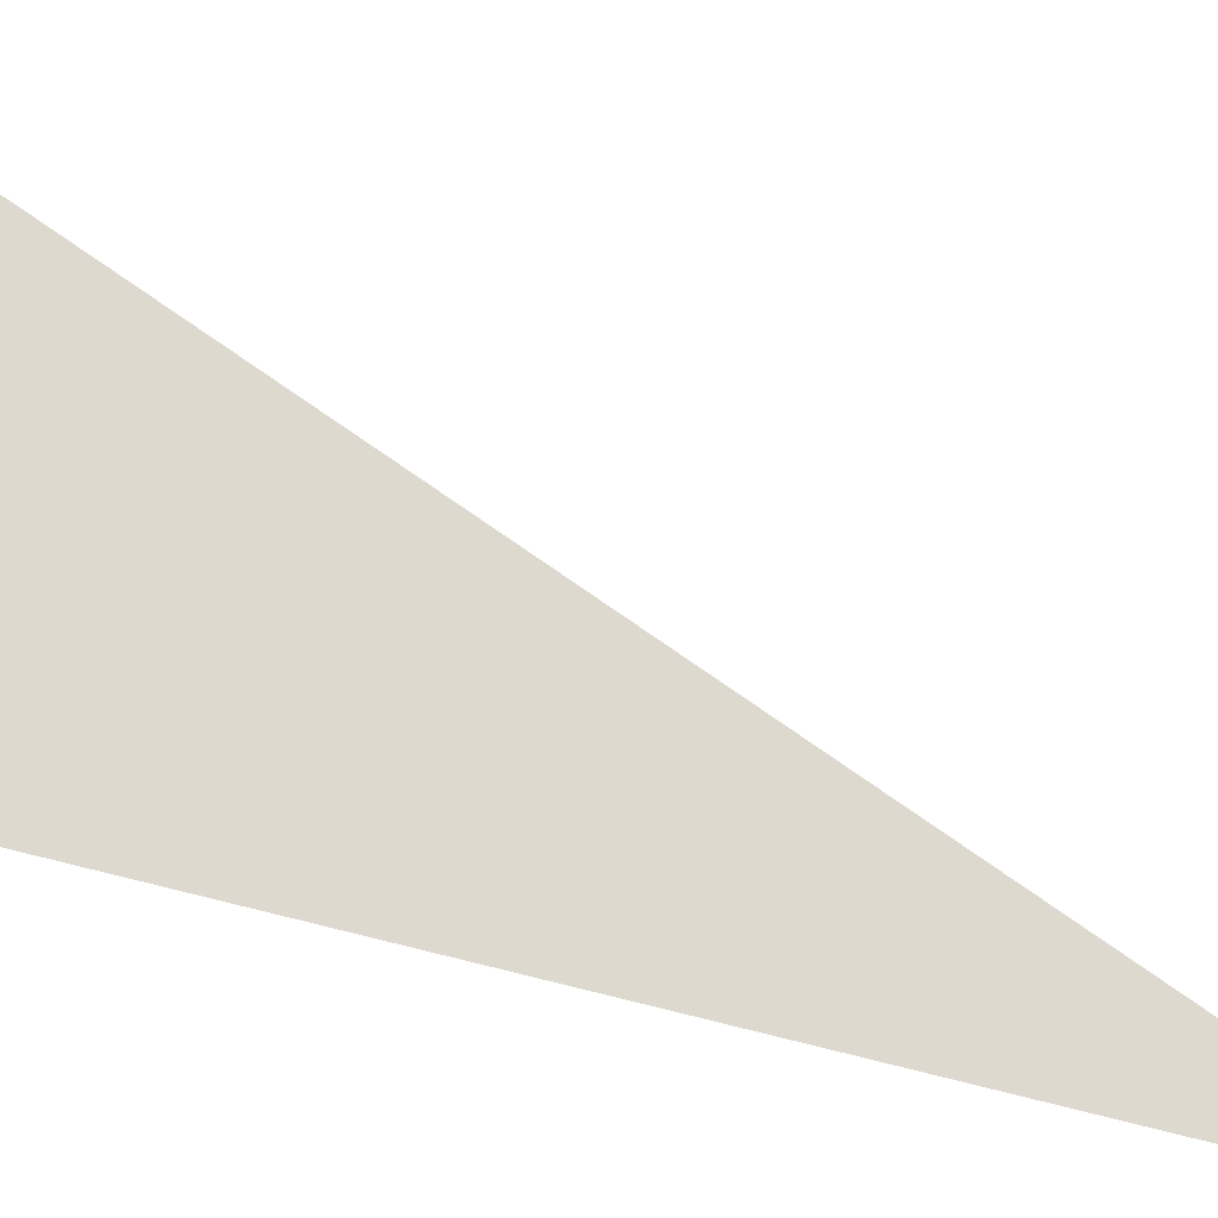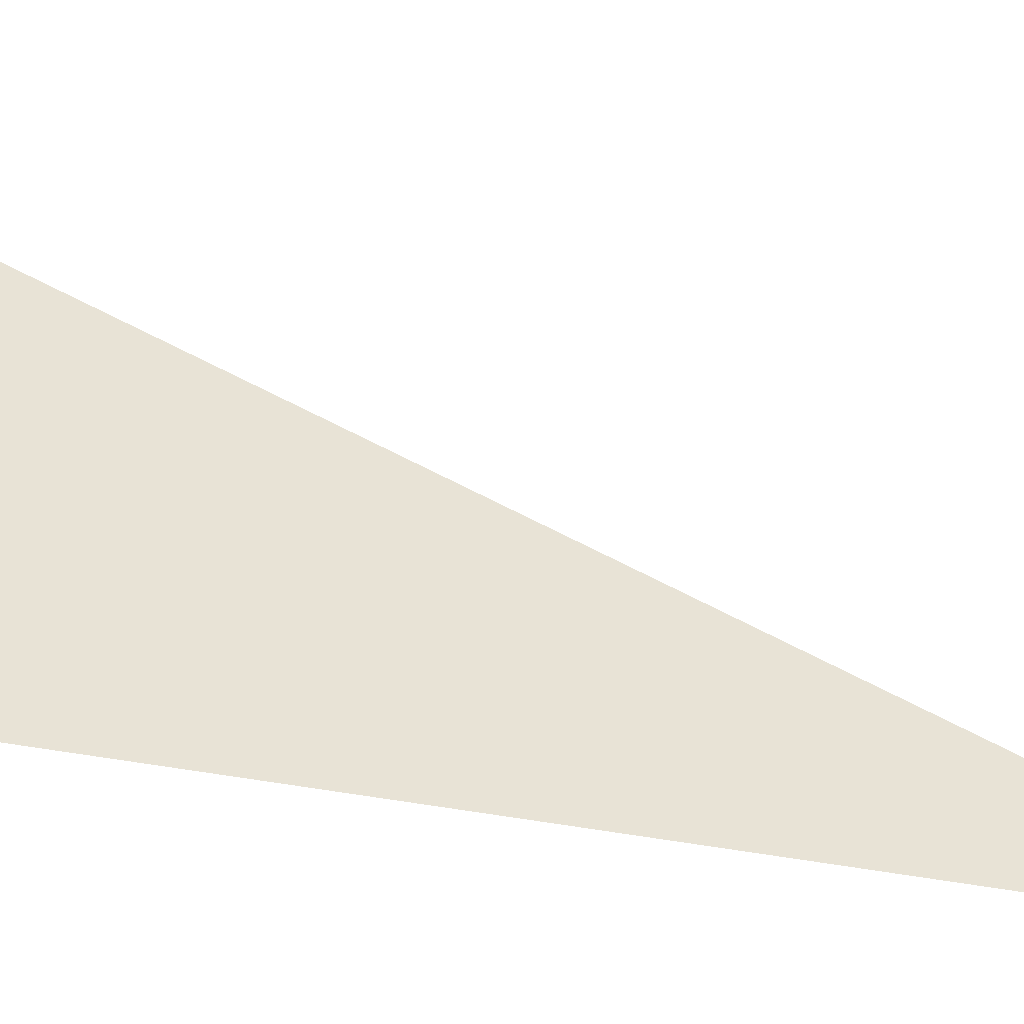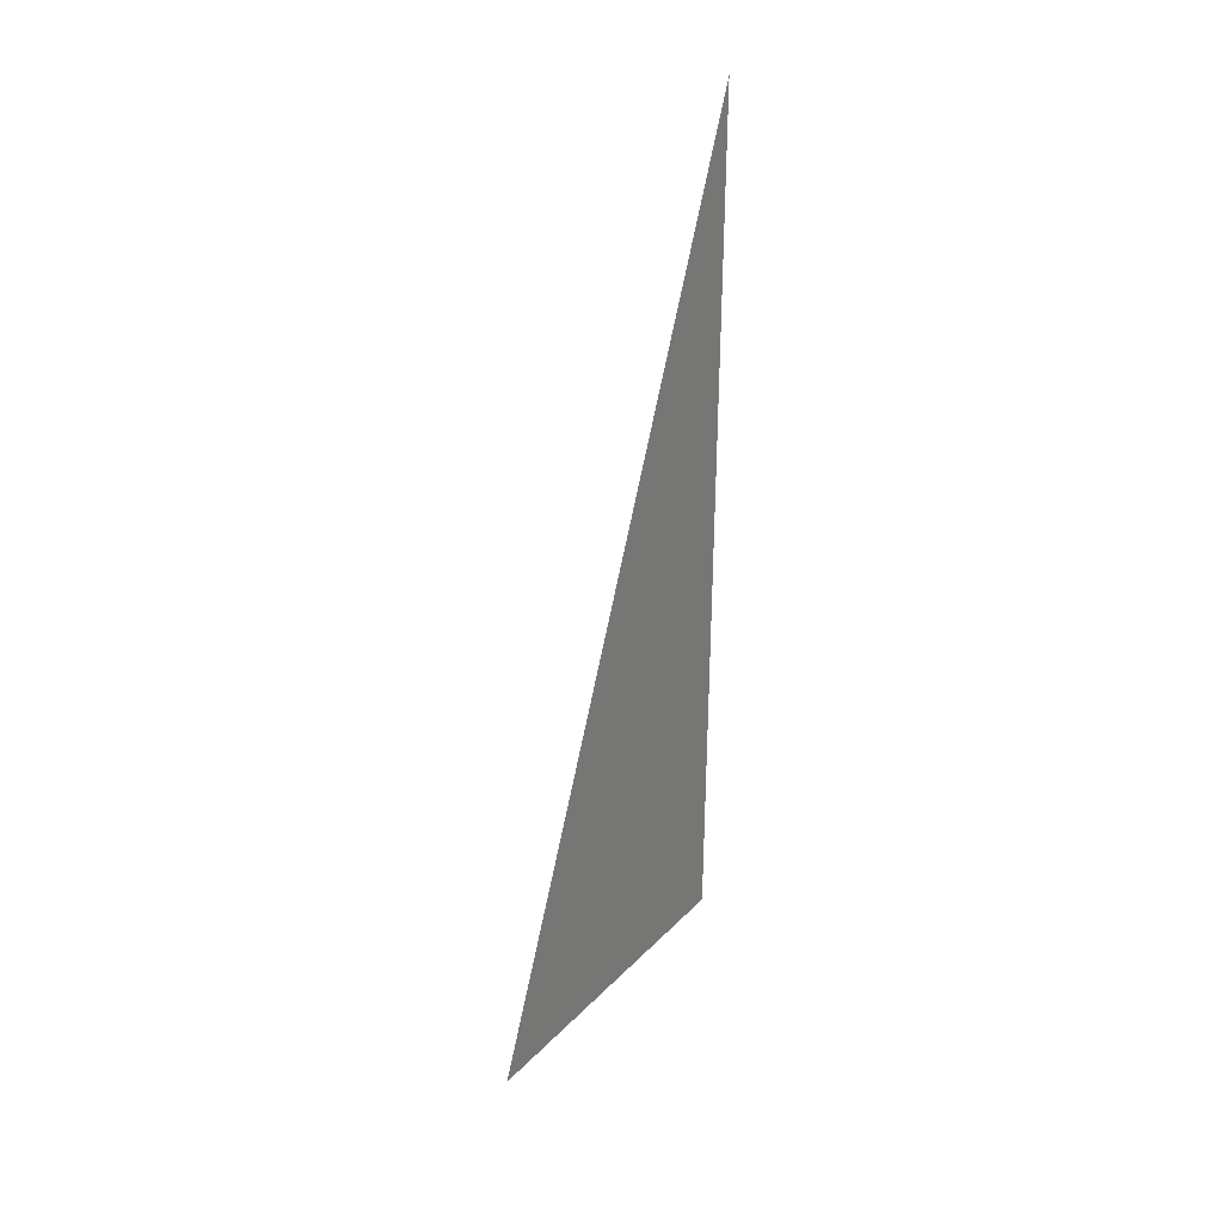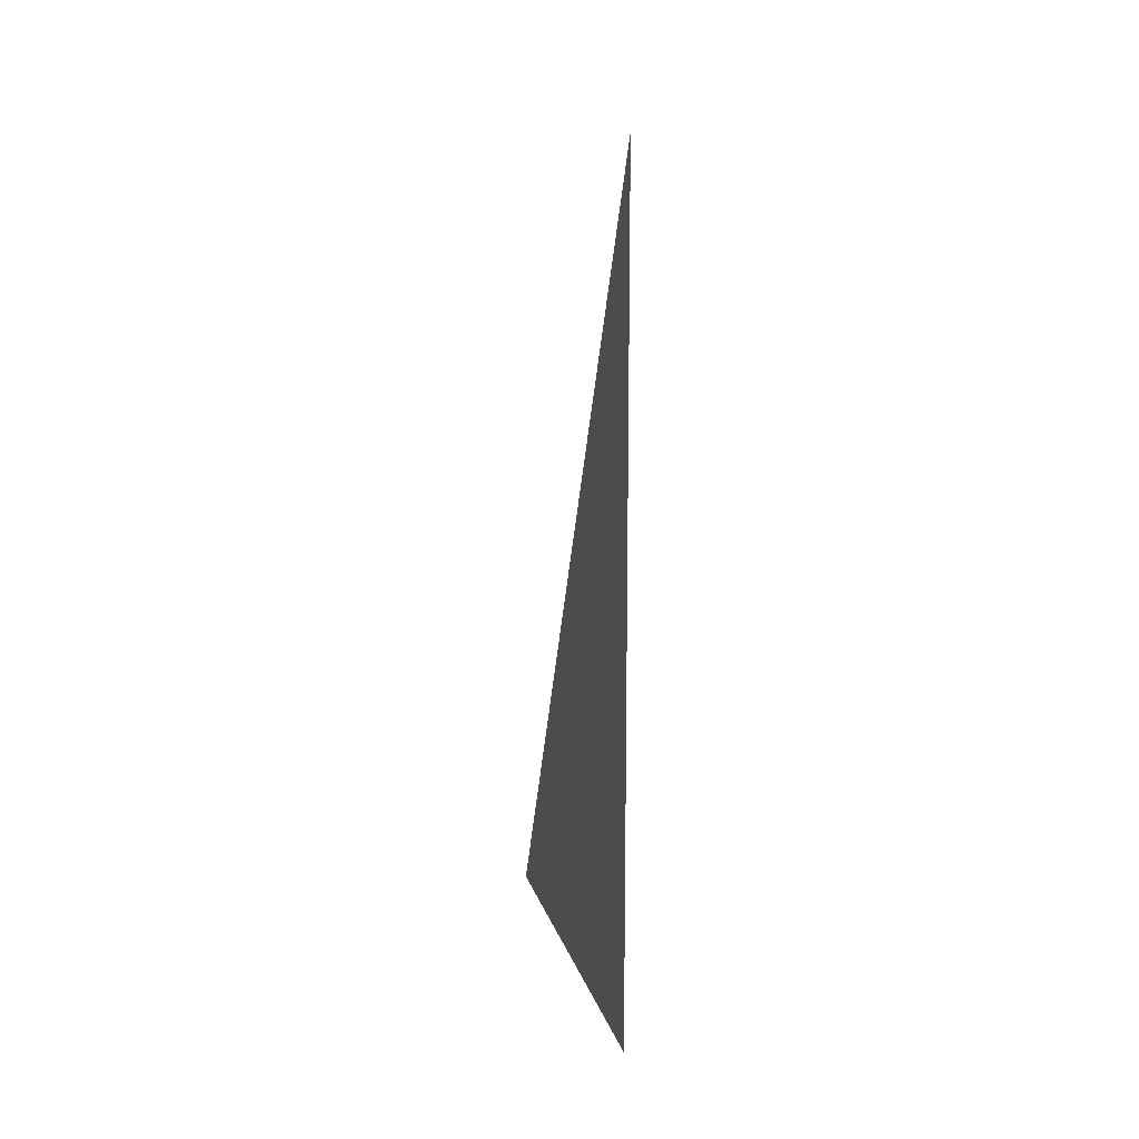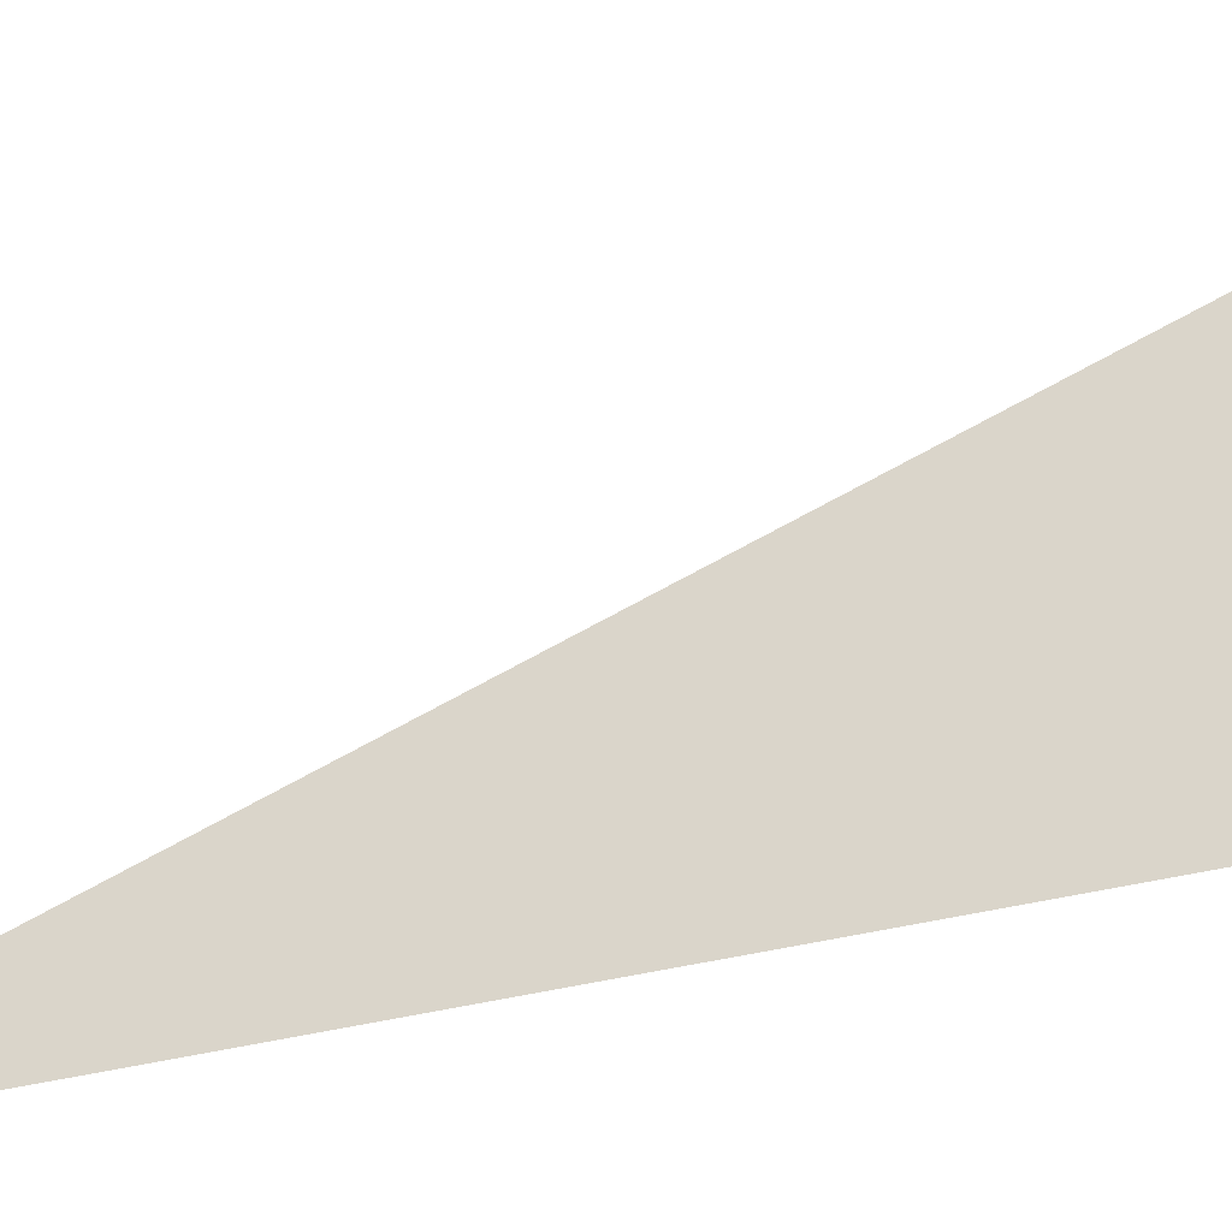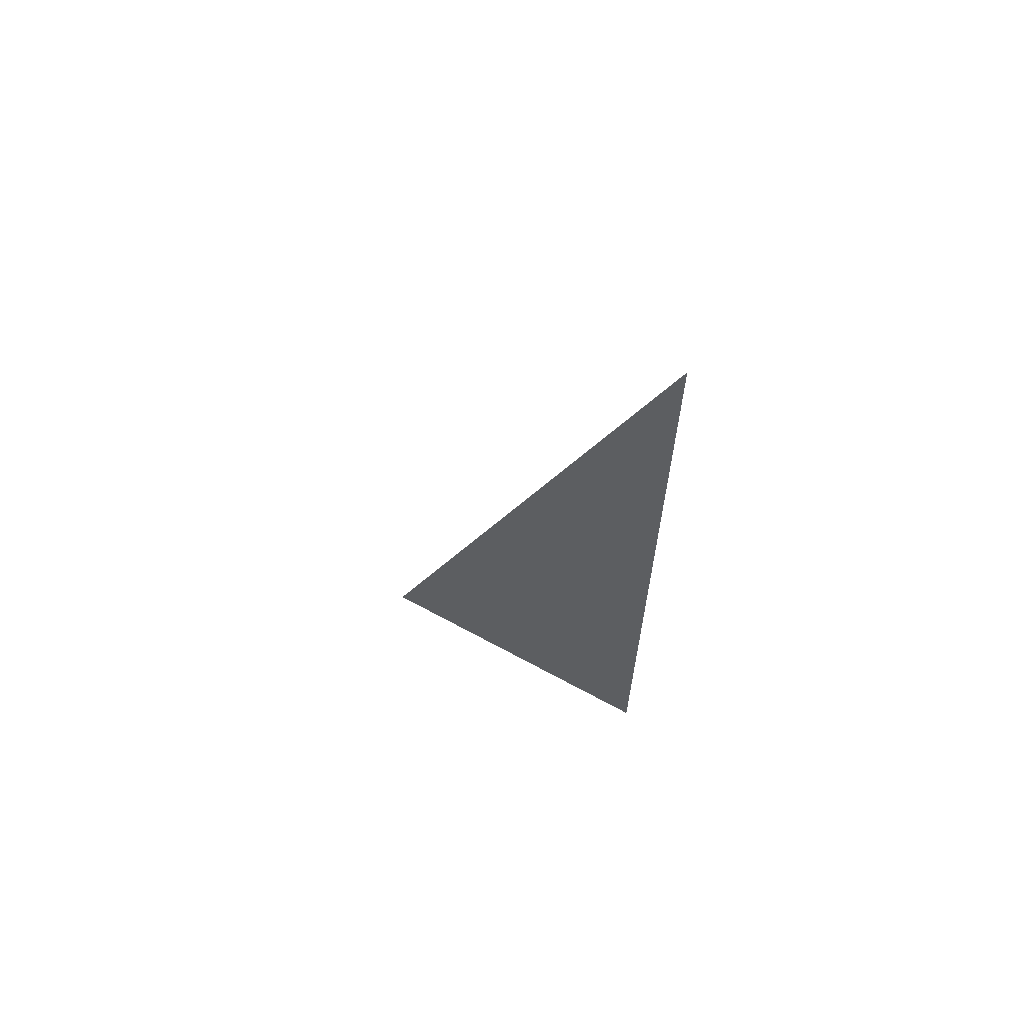
<metadata>
{"format":"obj","ext":"obj","renderer":"f3d","projection":"perspective","resolution":1024,"background":"white","views":[{"elev":-28.2,"azim":-122.0,"up":"+Y"},{"elev":-34.9,"azim":-106.6,"up":"+Y"},{"elev":31.9,"azim":-143.9,"up":"+Z"},{"elev":23.3,"azim":-17.9,"up":"+Z"},{"elev":-36.1,"azim":109.0,"up":"+Y"},{"elev":65.2,"azim":-61.2,"up":"+Z"}]}
</metadata>
<code>
v -484.4 40.3 44.21
v -484.4 51.3 44.21
v -484.5 40.39 73.67
v -484.5 51.39 73.67
f 1 2 3

</code>
